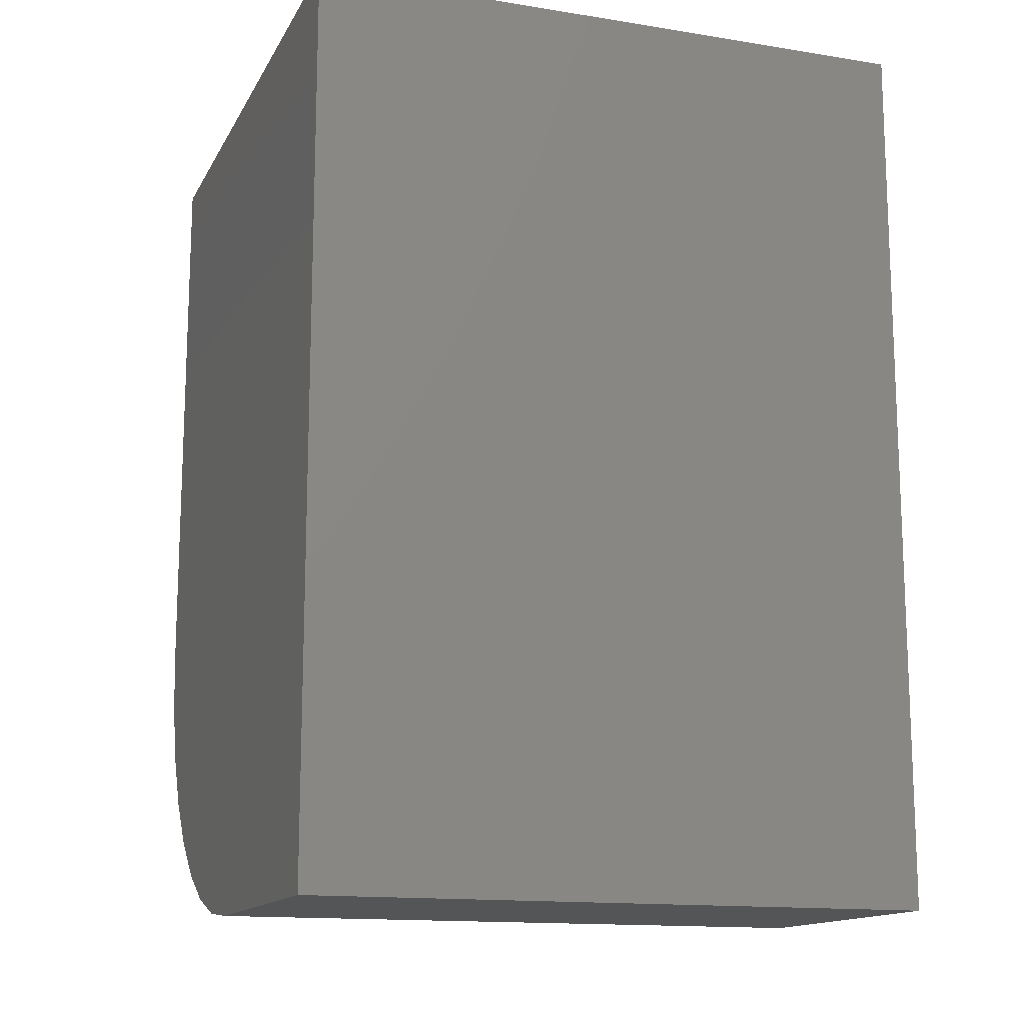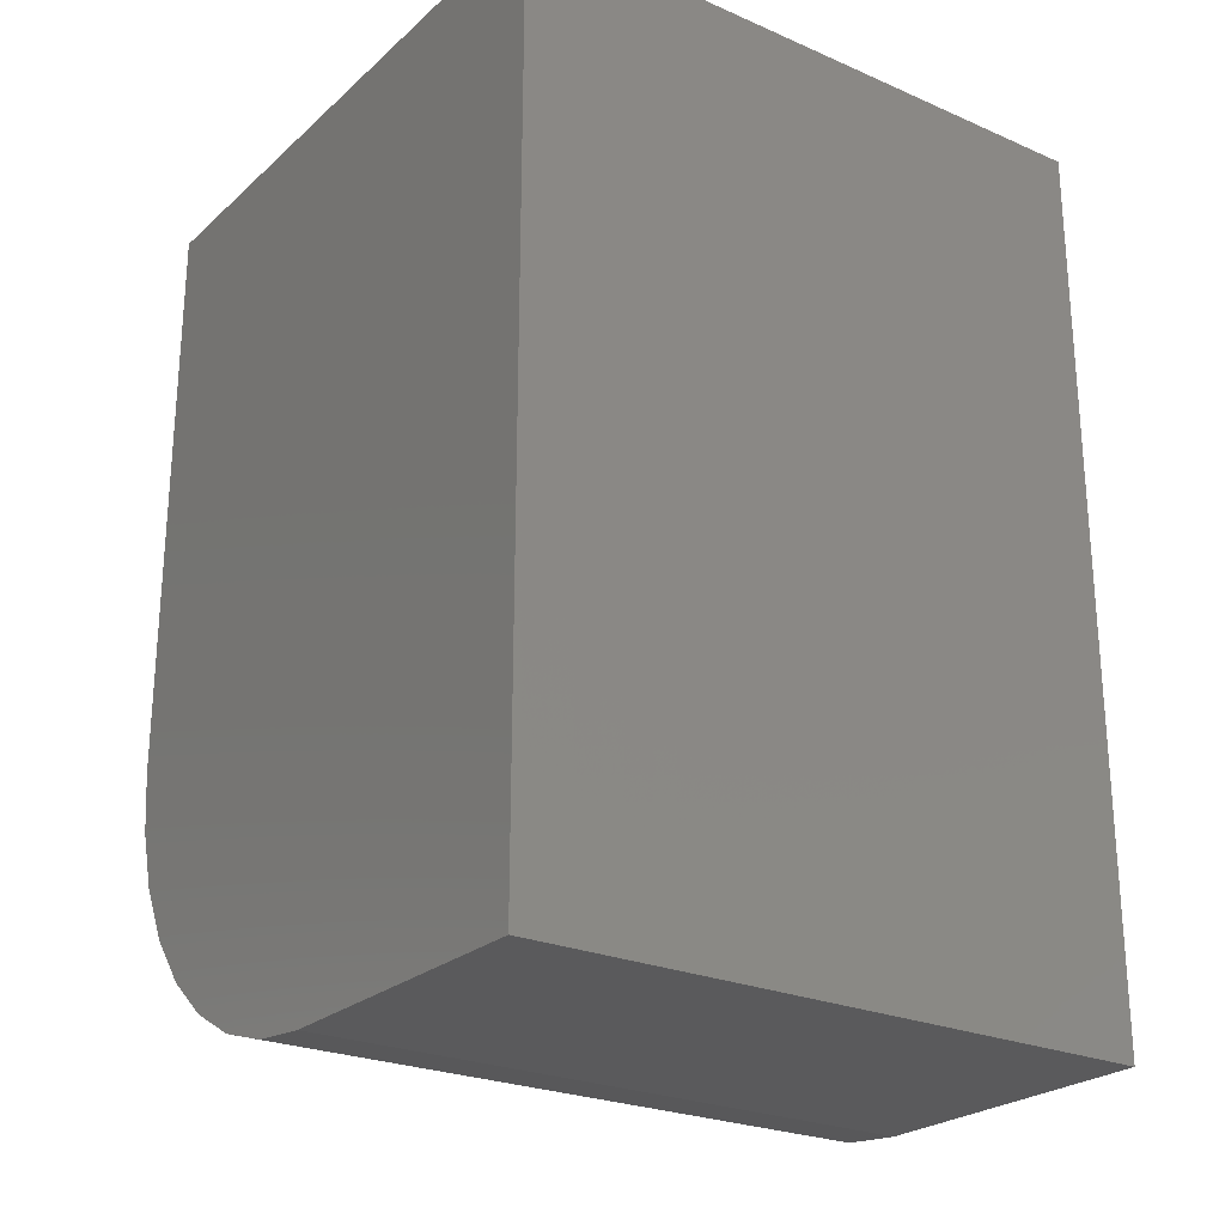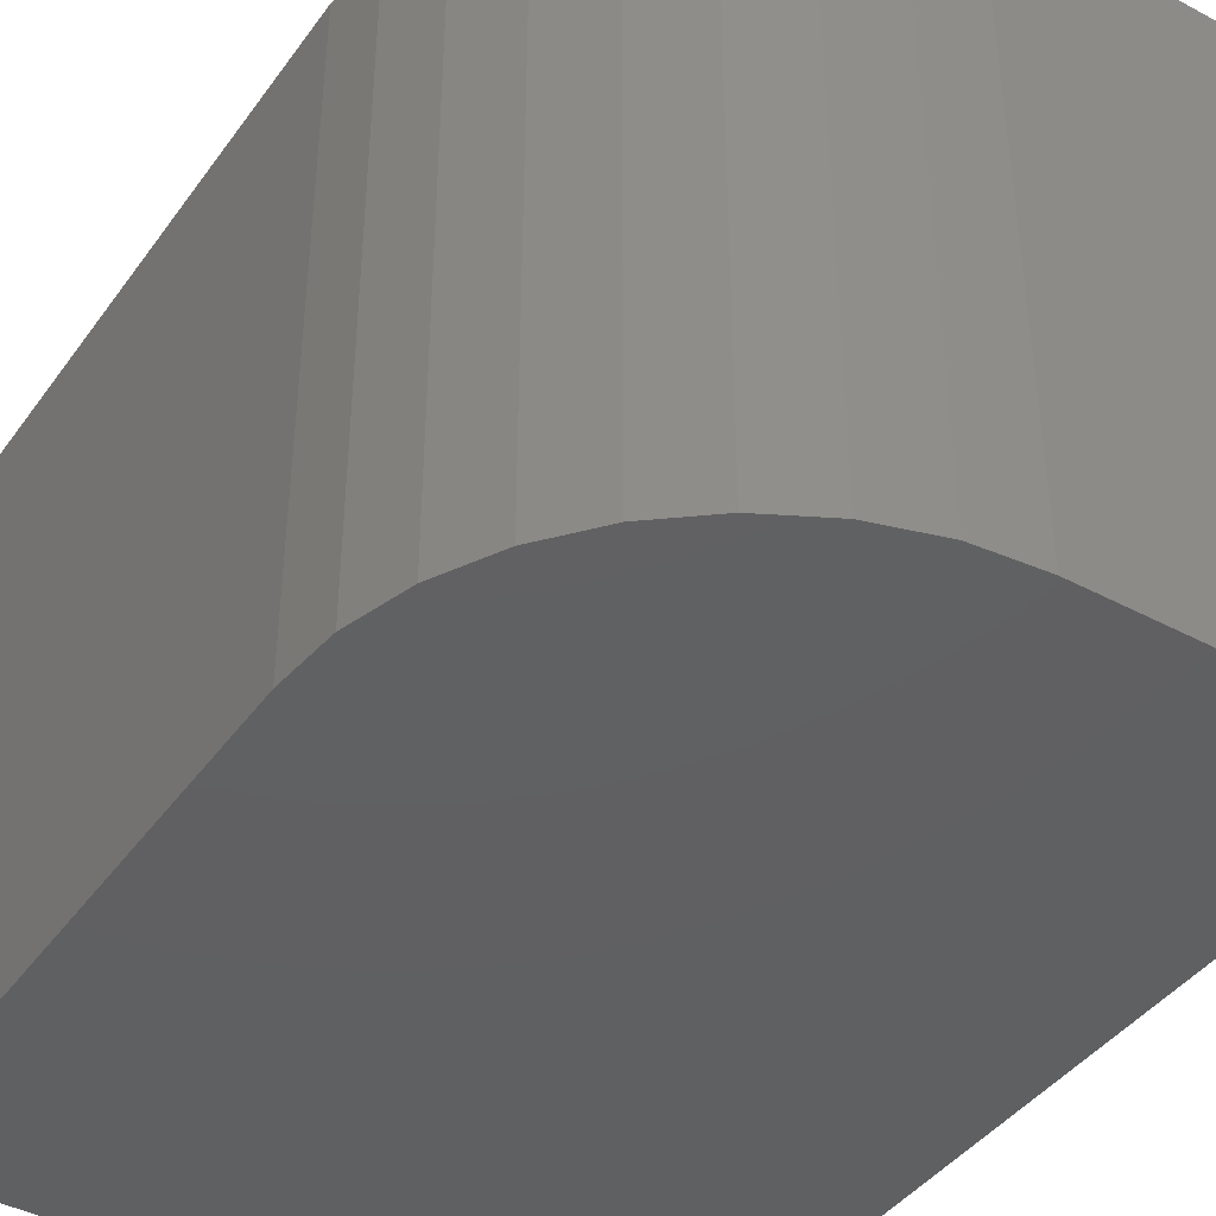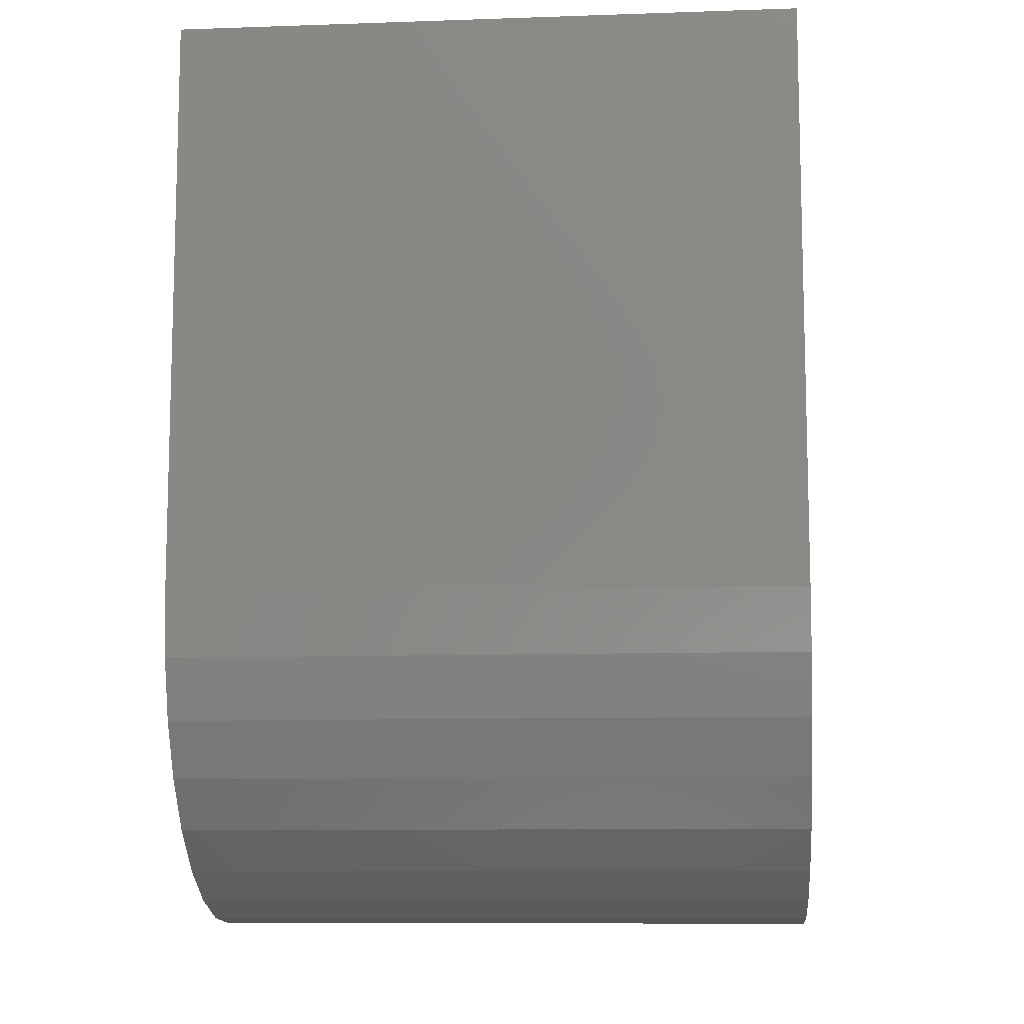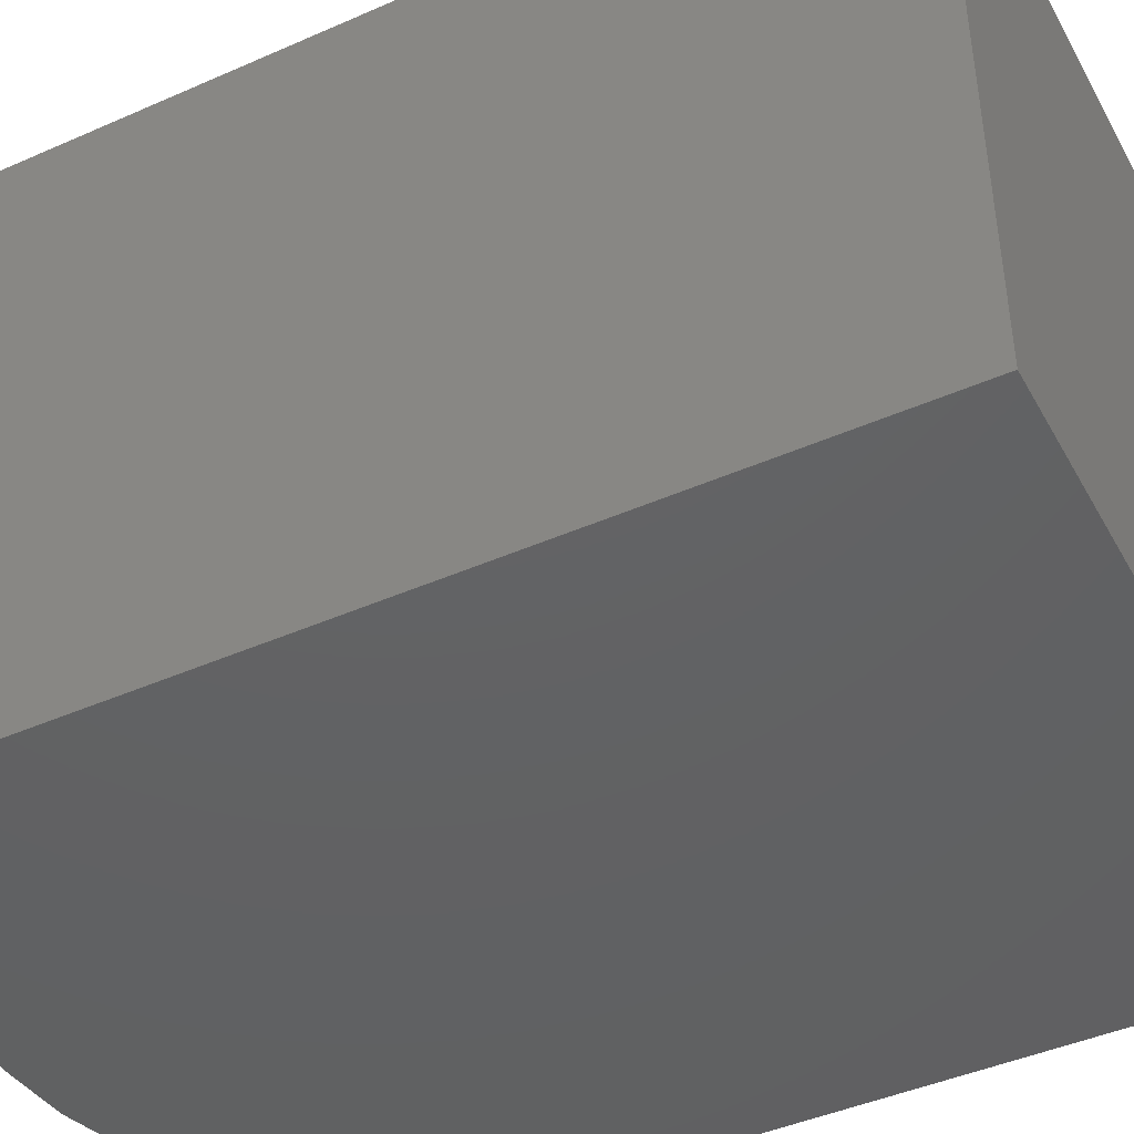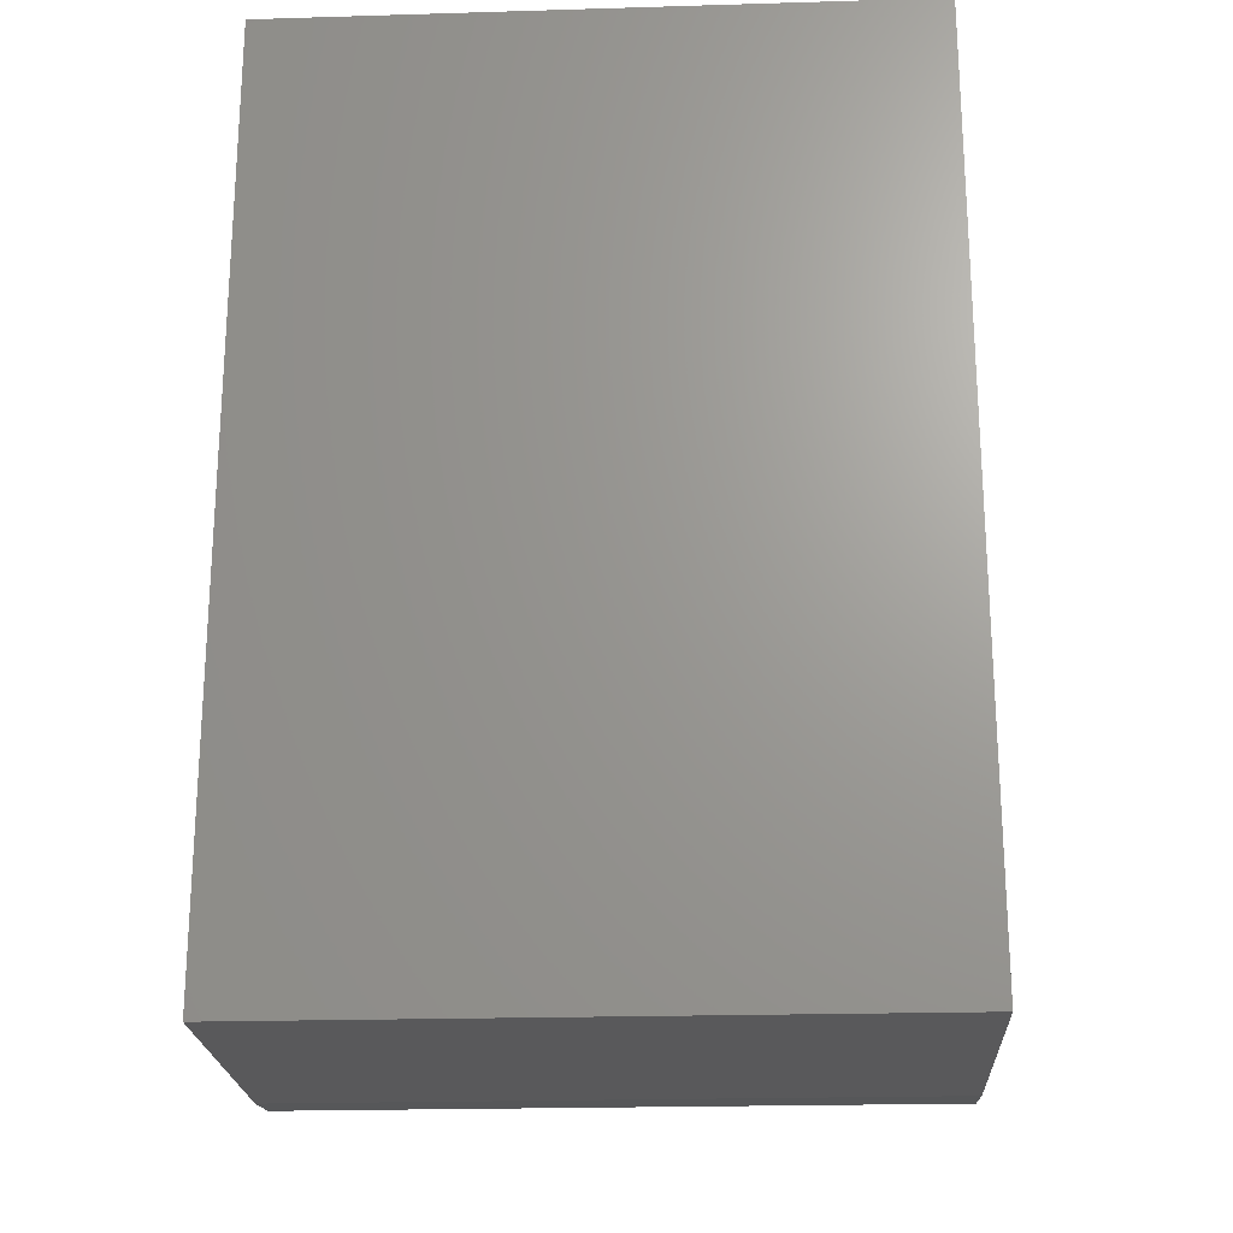
<metadata>
{"format":"stl","ext":"stl","renderer":"f3d","projection":"perspective","resolution":1024,"background":"white","views":[{"elev":-14.1,"azim":70.5,"up":"+Y"},{"elev":-24.6,"azim":54.6,"up":"+Y"},{"elev":-41.9,"azim":-32.7,"up":"+Z"},{"elev":-10.0,"azim":-85.0,"up":"+Y"},{"elev":-44.1,"azim":117.3,"up":"+Z"},{"elev":-22.0,"azim":93.0,"up":"+Y"}]}
</metadata>
<code>
# stl→obj: 24 verts, 44 faces
v -0.5781 -0.4844 0.2891
v -0.4141 -0.4844 0.2891
v -0.5781 -0.4844 0.625
v -0.4141 -0.4844 0.625
v -0.75 1.865e-17 0.625
v -0.75 0 0.2891
v -0.75 -0.3125 0.625
v -0.75 -0.3125 0.2891
v -0.4141 5.594e-17 0.625
v -0.7467 -0.346 0.625
v -0.7369 -0.3783 0.625
v -0.721 -0.408 0.625
v -0.6997 -0.434 0.625
v -0.6736 -0.4554 0.625
v -0.6439 -0.4713 0.625
v -0.6117 -0.4811 0.625
v -0.6117 -0.4811 0.2891
v -0.6439 -0.4713 0.2891
v -0.6736 -0.4554 0.2891
v -0.6997 -0.434 0.2891
v -0.721 -0.408 0.2891
v -0.7369 -0.3783 0.2891
v -0.7467 -0.346 0.2891
v -0.4141 3.73e-17 0.2891
f 1 2 3
f 3 2 4
f 5 6 7
f 7 6 8
f 4 9 5
f 4 5 7
f 4 7 10
f 4 10 11
f 4 11 12
f 4 12 13
f 4 13 14
f 4 14 15
f 4 15 16
f 4 16 3
f 2 1 17
f 2 17 18
f 2 18 19
f 2 19 20
f 2 20 21
f 2 21 22
f 2 22 23
f 2 23 8
f 2 8 6
f 2 6 24
f 7 8 10
f 10 8 23
f 10 23 11
f 11 23 22
f 11 22 12
f 12 22 21
f 12 21 13
f 13 21 20
f 13 20 14
f 14 20 19
f 14 19 15
f 15 19 18
f 15 18 16
f 16 18 17
f 16 17 3
f 3 17 1
f 6 5 24
f 24 5 9
f 24 9 2
f 2 9 4

</code>
